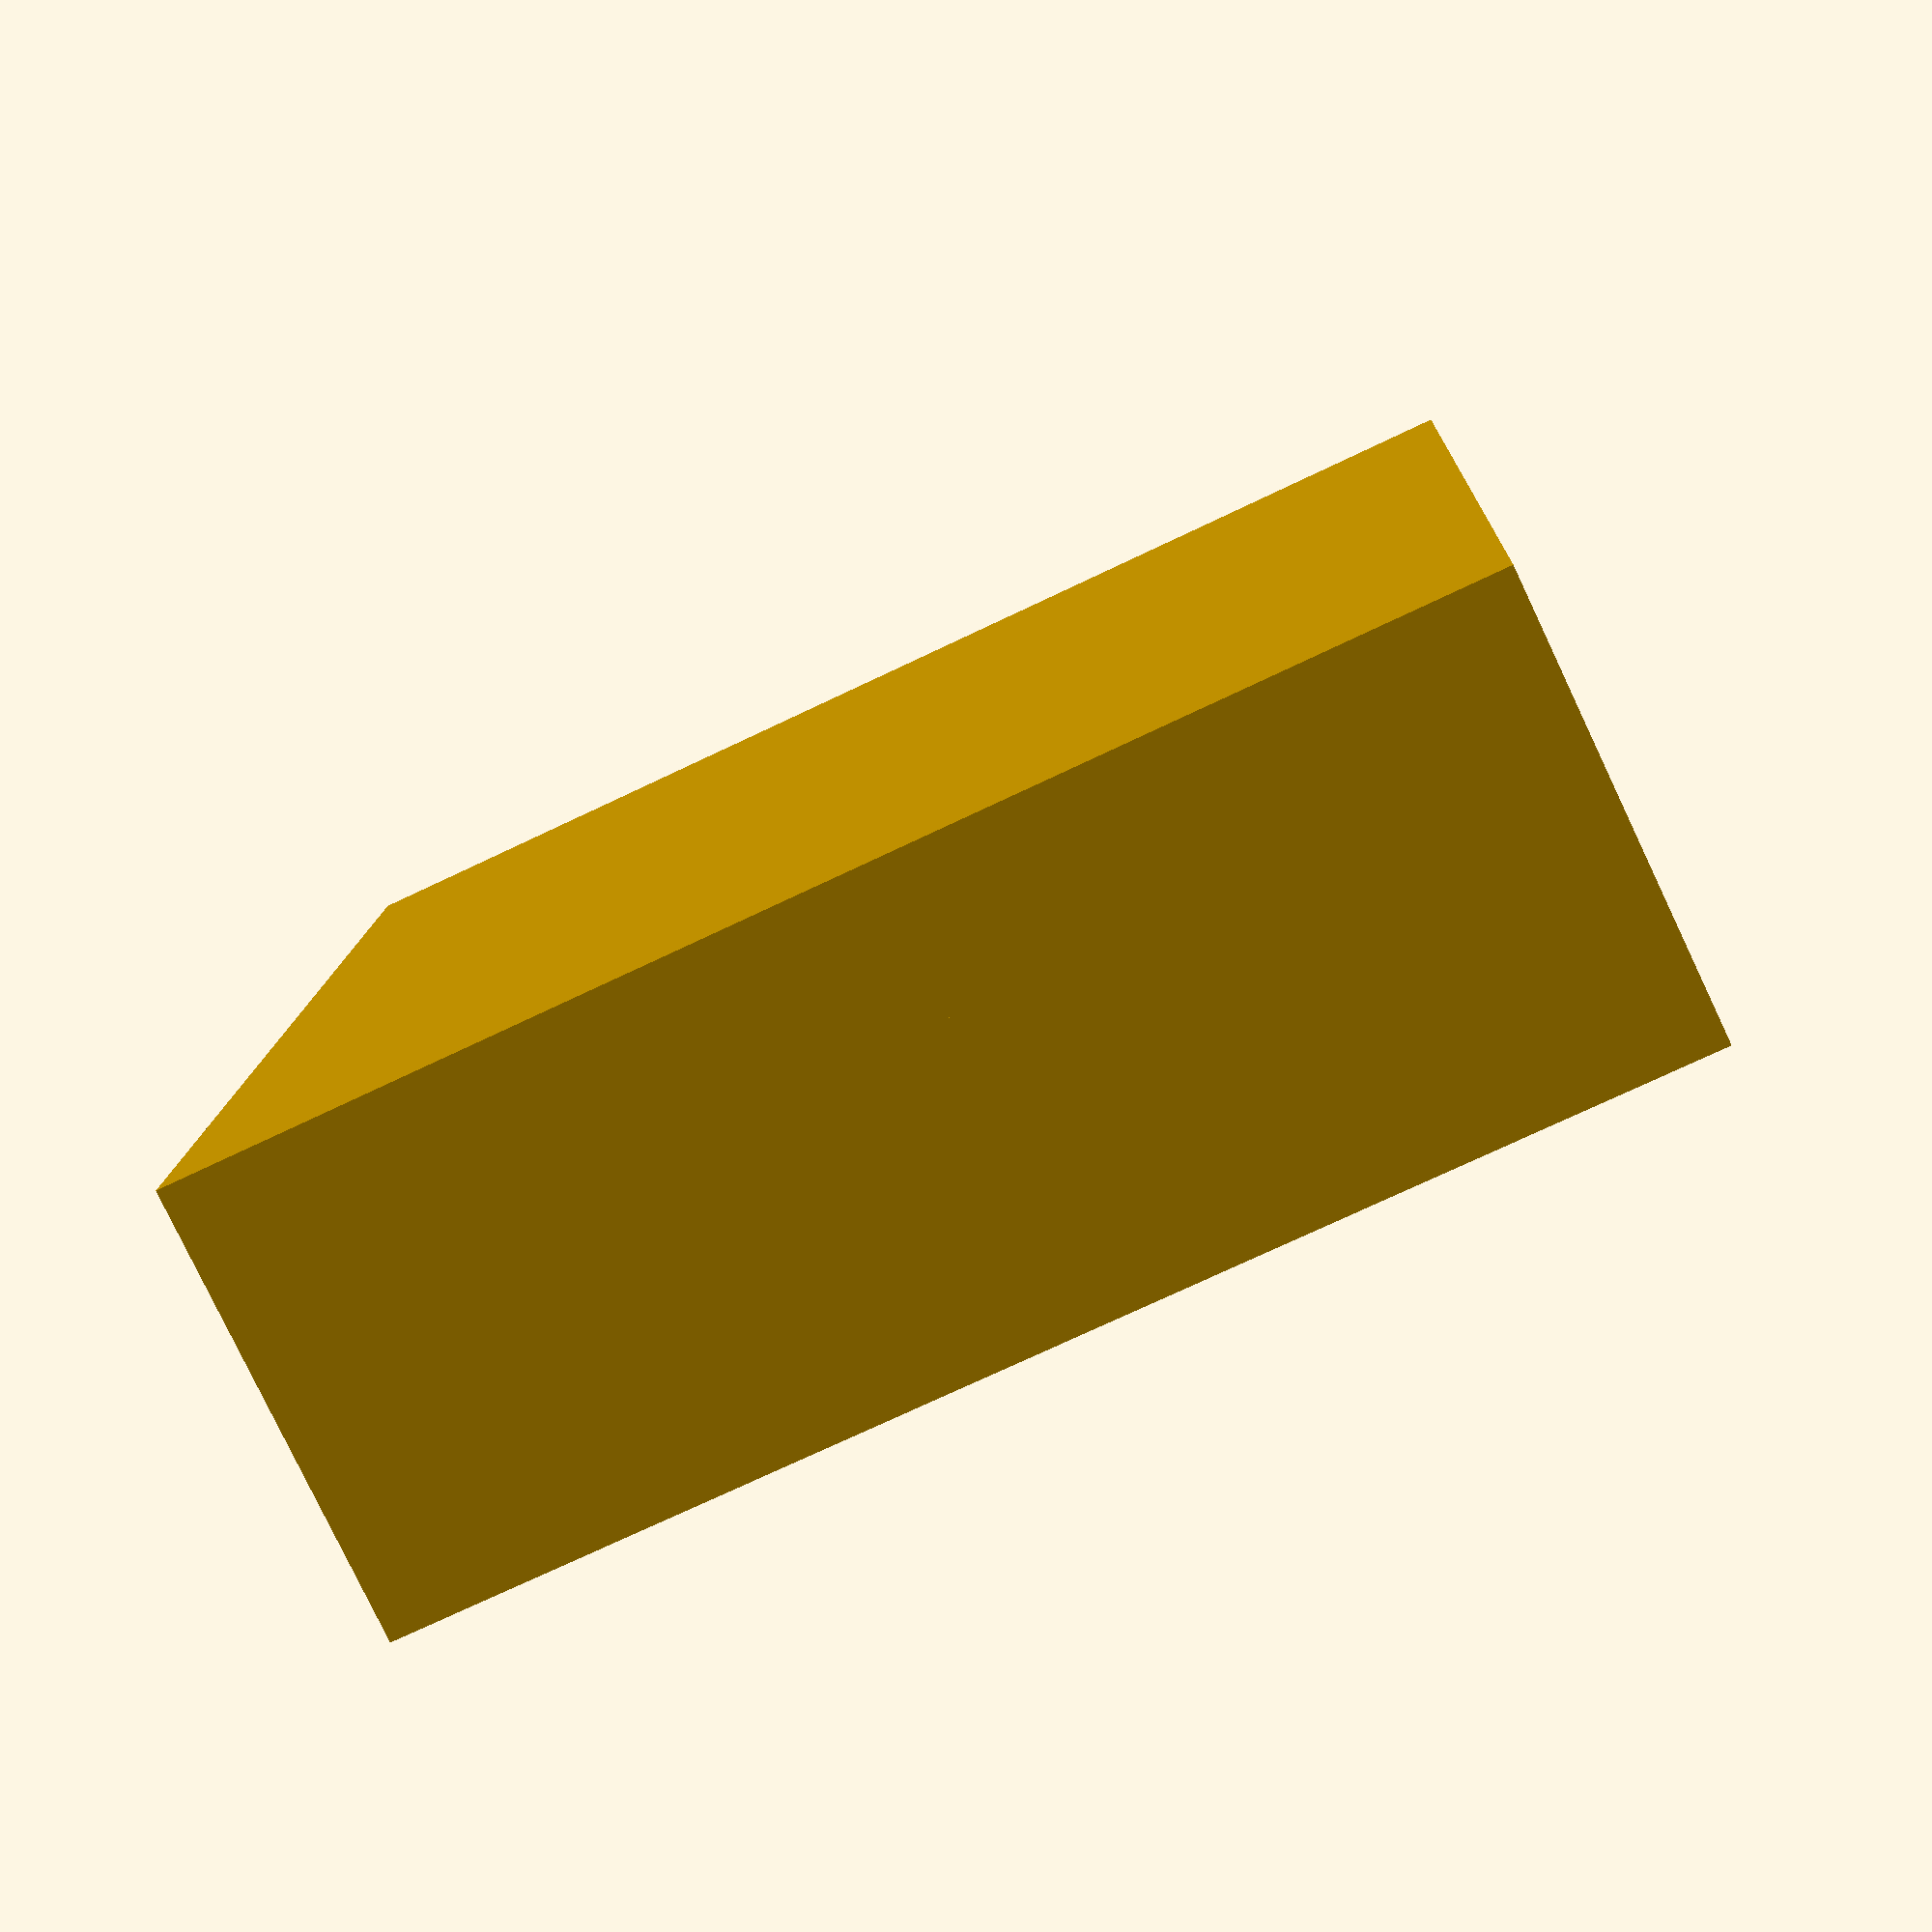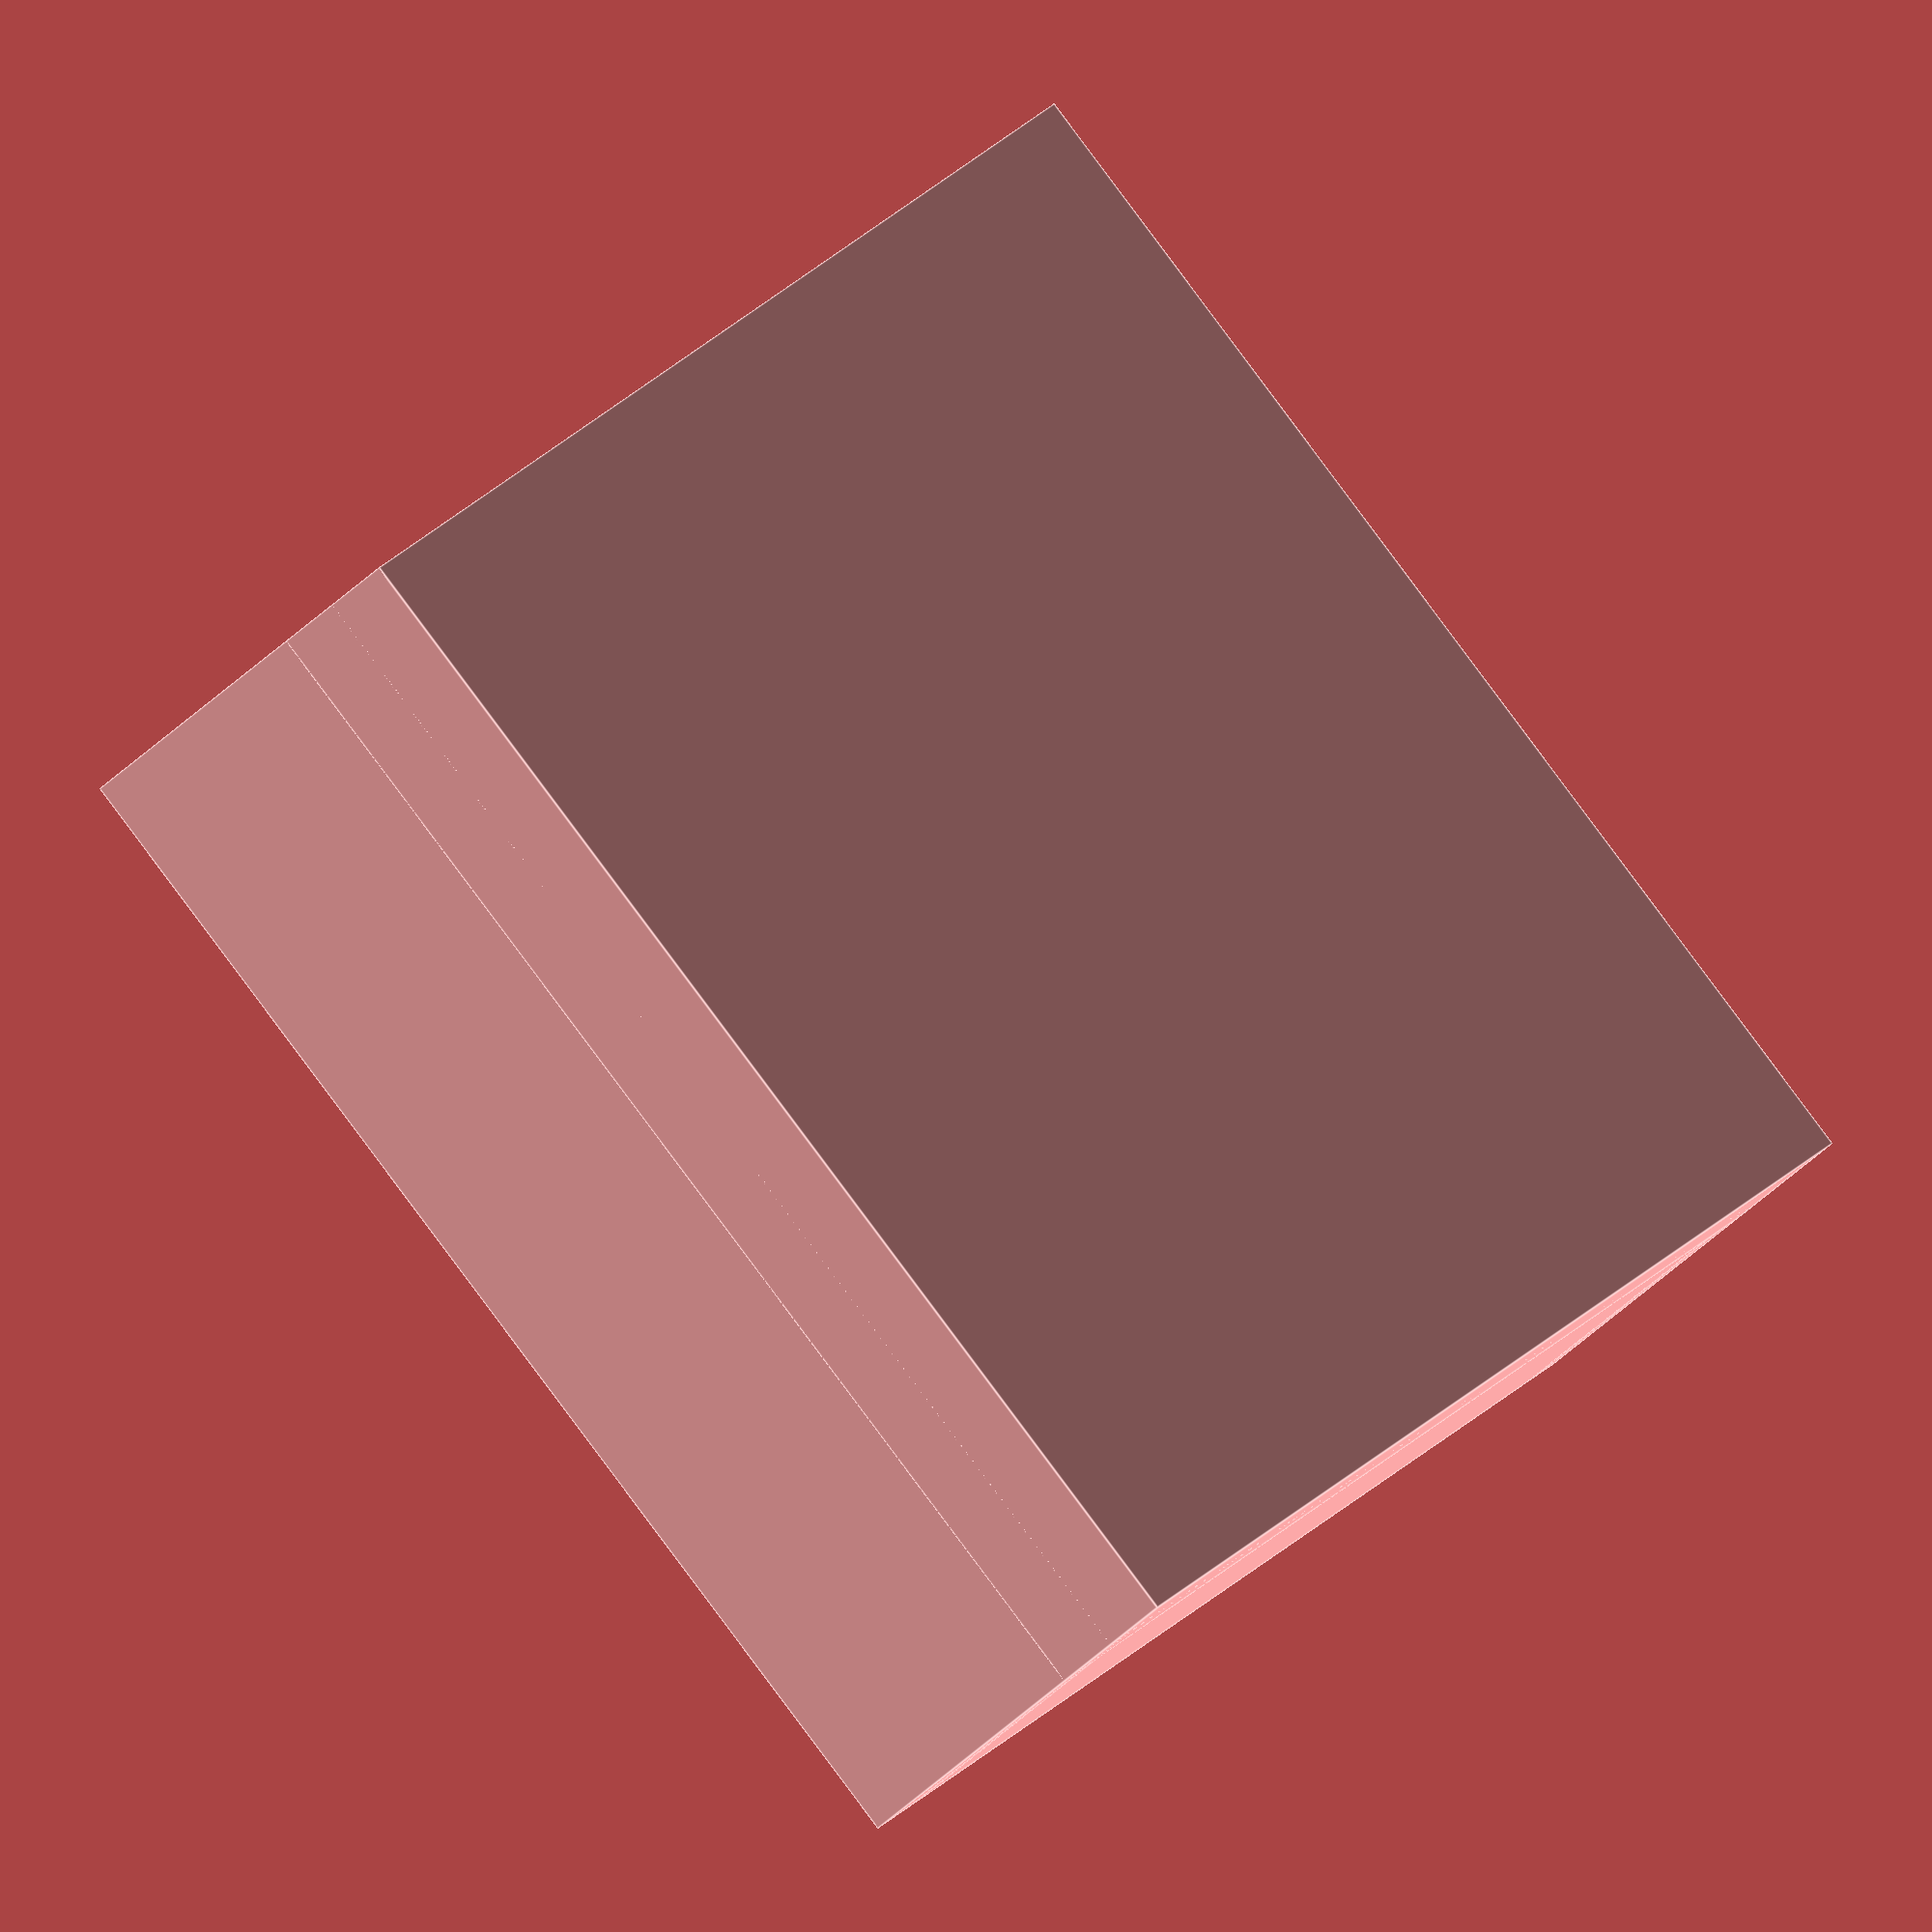
<openscad>
// Display
    
translate([5, 2.5, -2.5+10])
    cube([10,5,5], center=true);
  
translate([7.5, 2.5, -0.5])
    cube([17,5,1], center=true);
    
translate([7.5, 2.5, -0.5+16])
    cube([17,5,1], center=true);
    
translate([0.5+15, 2.5, 7.5])
    cube([1,5,16], center=true);
    
translate([-0.5, 2.5, 7.5])
    cube([1,5,16], center=true);
    
translate([7.5, 0, 7.5])
    cube([17,2,17], center=true);
  

// SDF

//translate([5, 3, -1.5+9])
//    cube([10,6+10,3], center=true);
//  
//translate([7.5, 5, -0.5-5.5+1])
//    cube([15,10+10,1+11], center=true);
//    
//translate([7.5, 5, -0.5+5.5+15])
//    cube([15,10+10,1+11], center=true);
//    
//translate([0.5+5.5+14, 5, 7.5])
//    cube([1+11,10+10,14+10], center=true);
//    
//translate([0.5-5.5, 5, 7.5])
//    cube([1+11,10+10,14+10], center=true);
//    
//translate([7.5, 0-5, 7.5])
//    cube([15,2+10,15], center=true);
</openscad>
<views>
elev=168.2 azim=334.6 roll=177.7 proj=p view=wireframe
elev=335.3 azim=225.5 roll=31.3 proj=o view=edges
</views>
